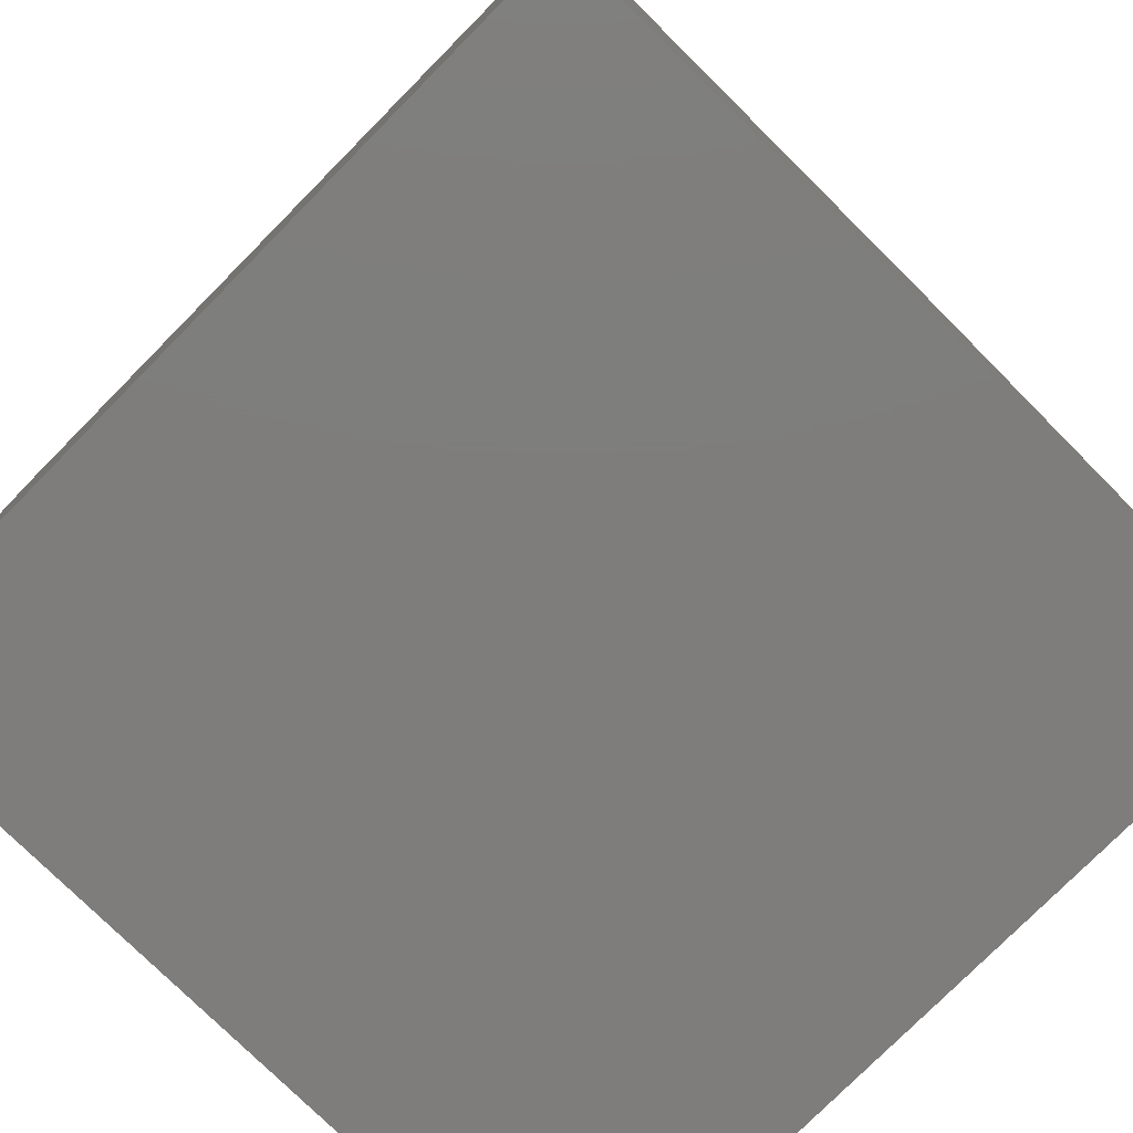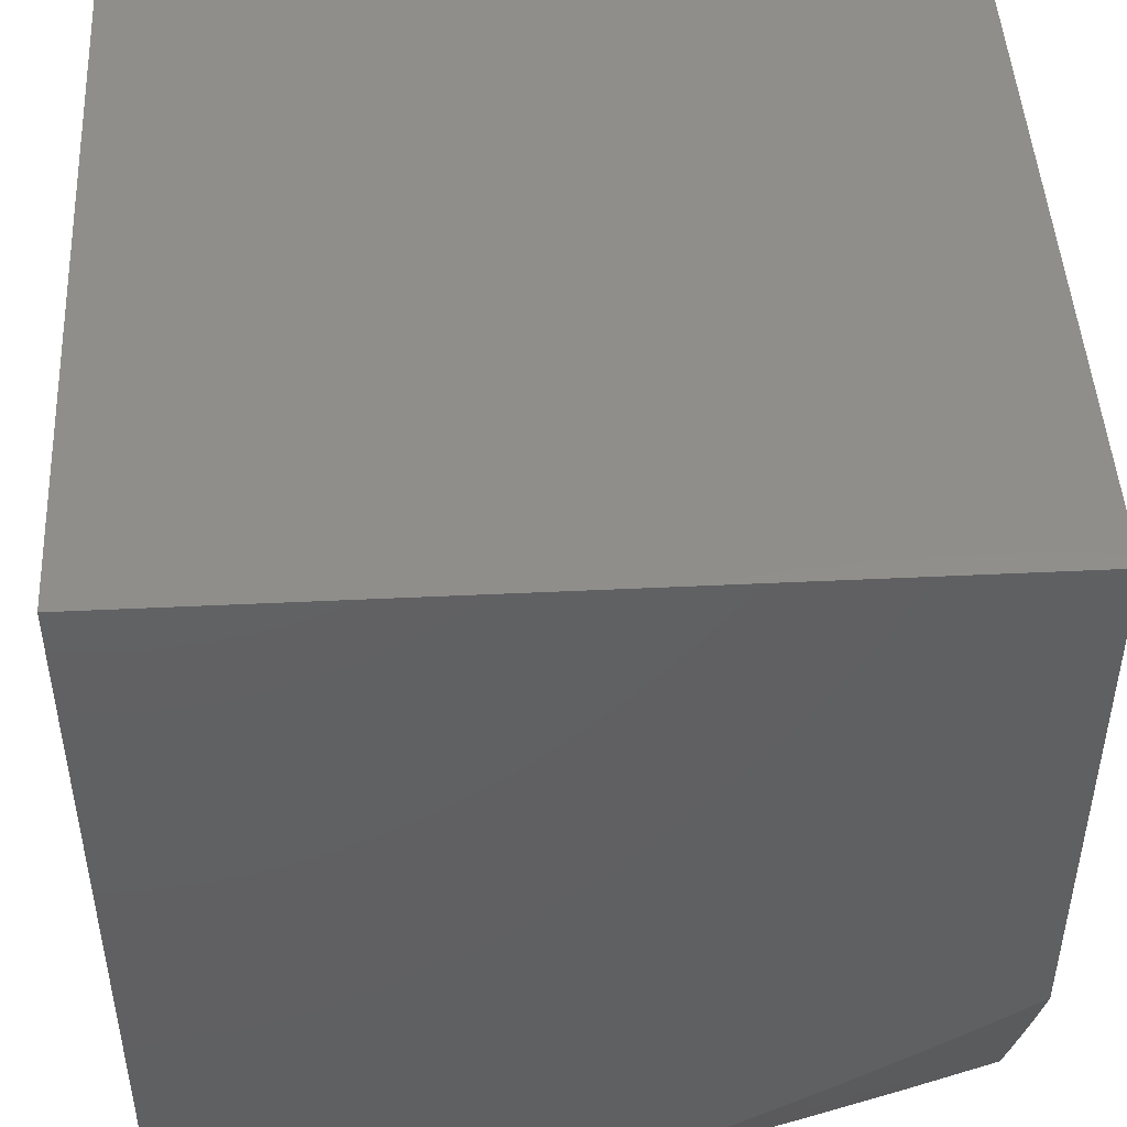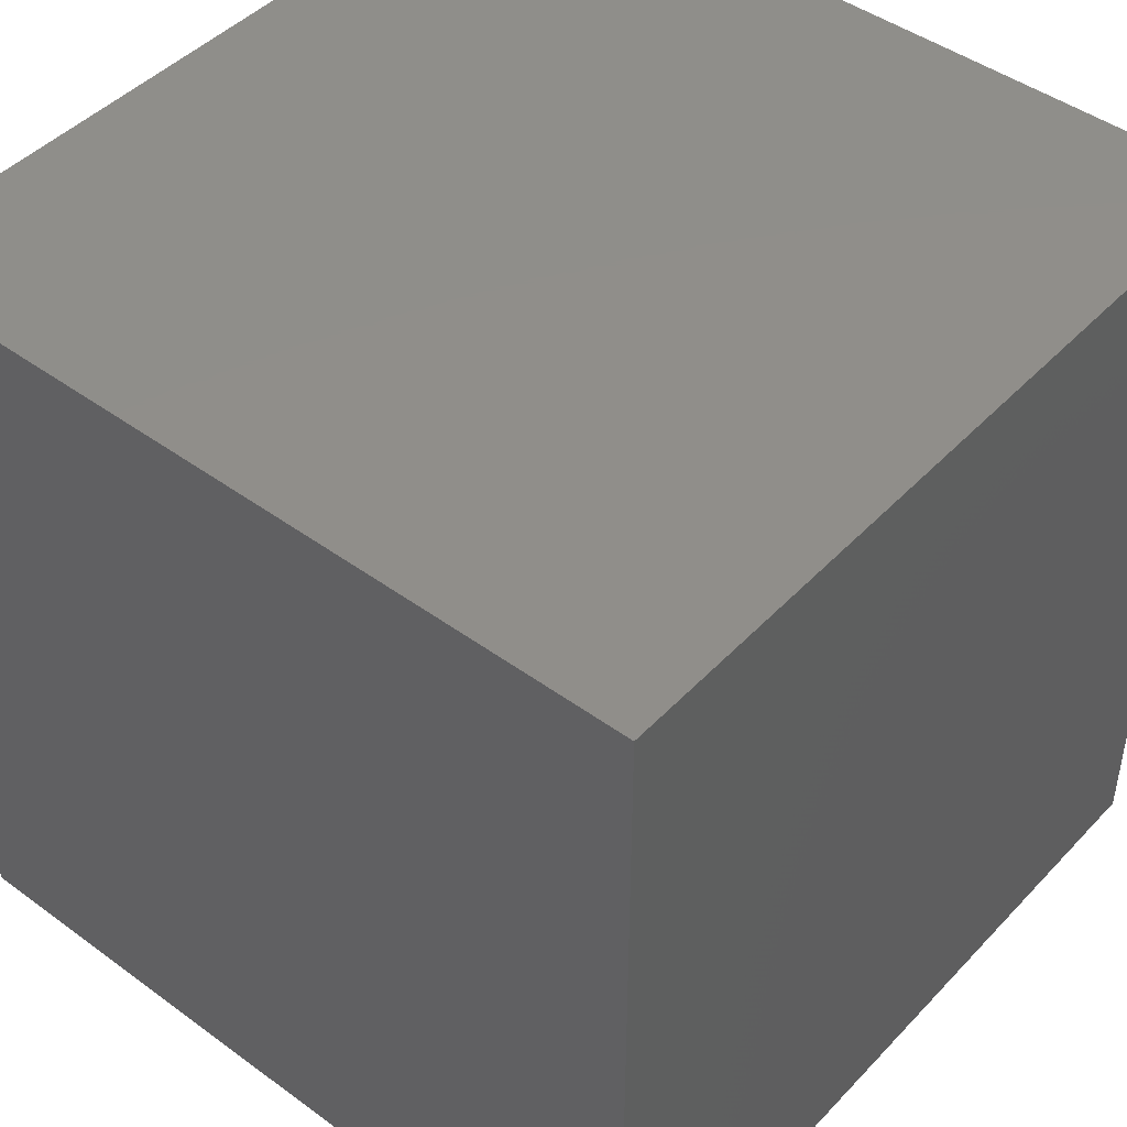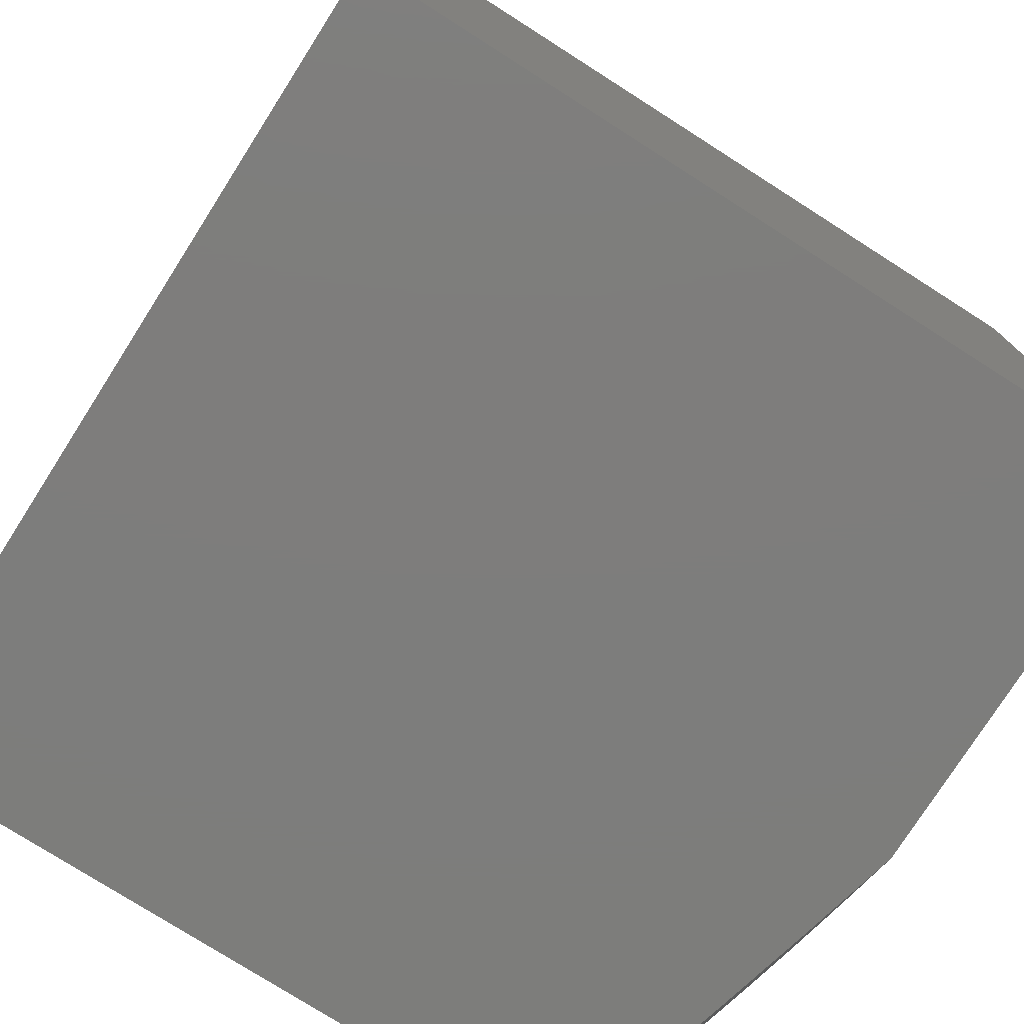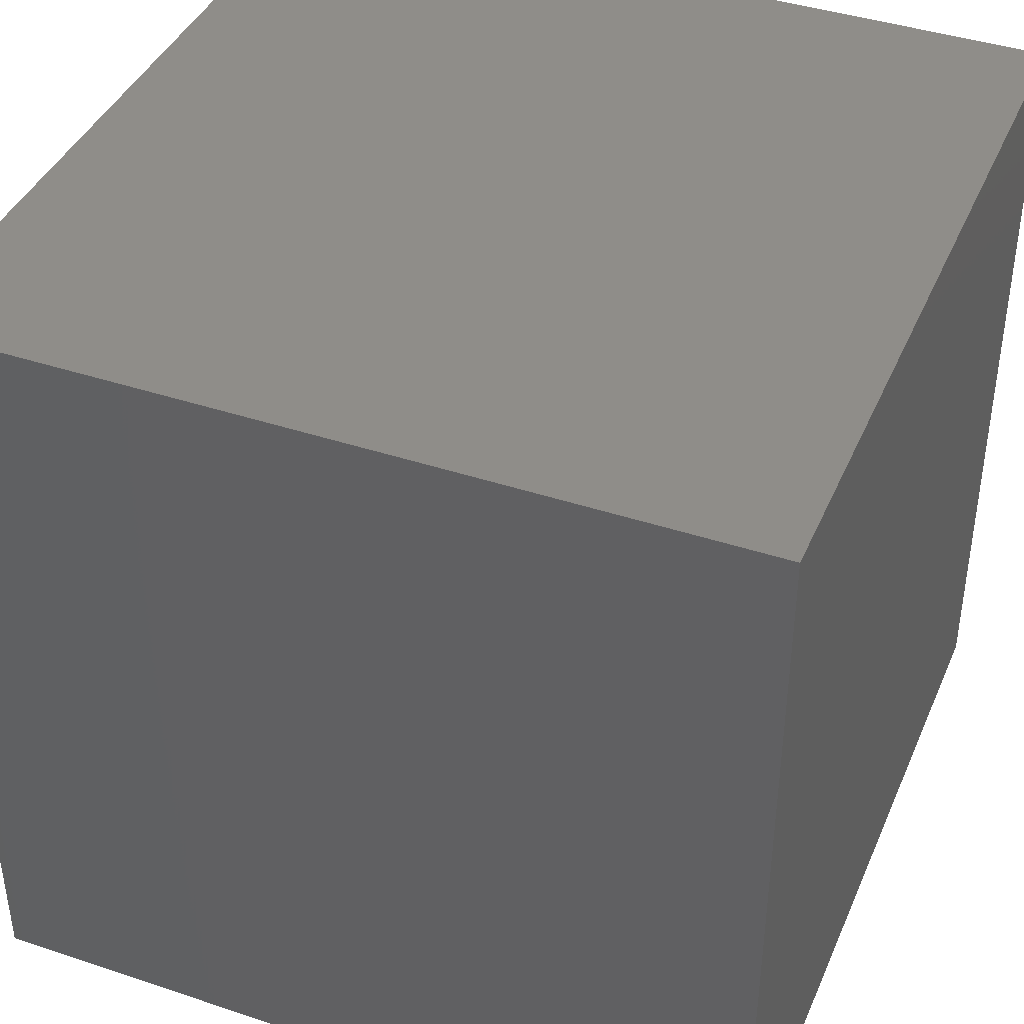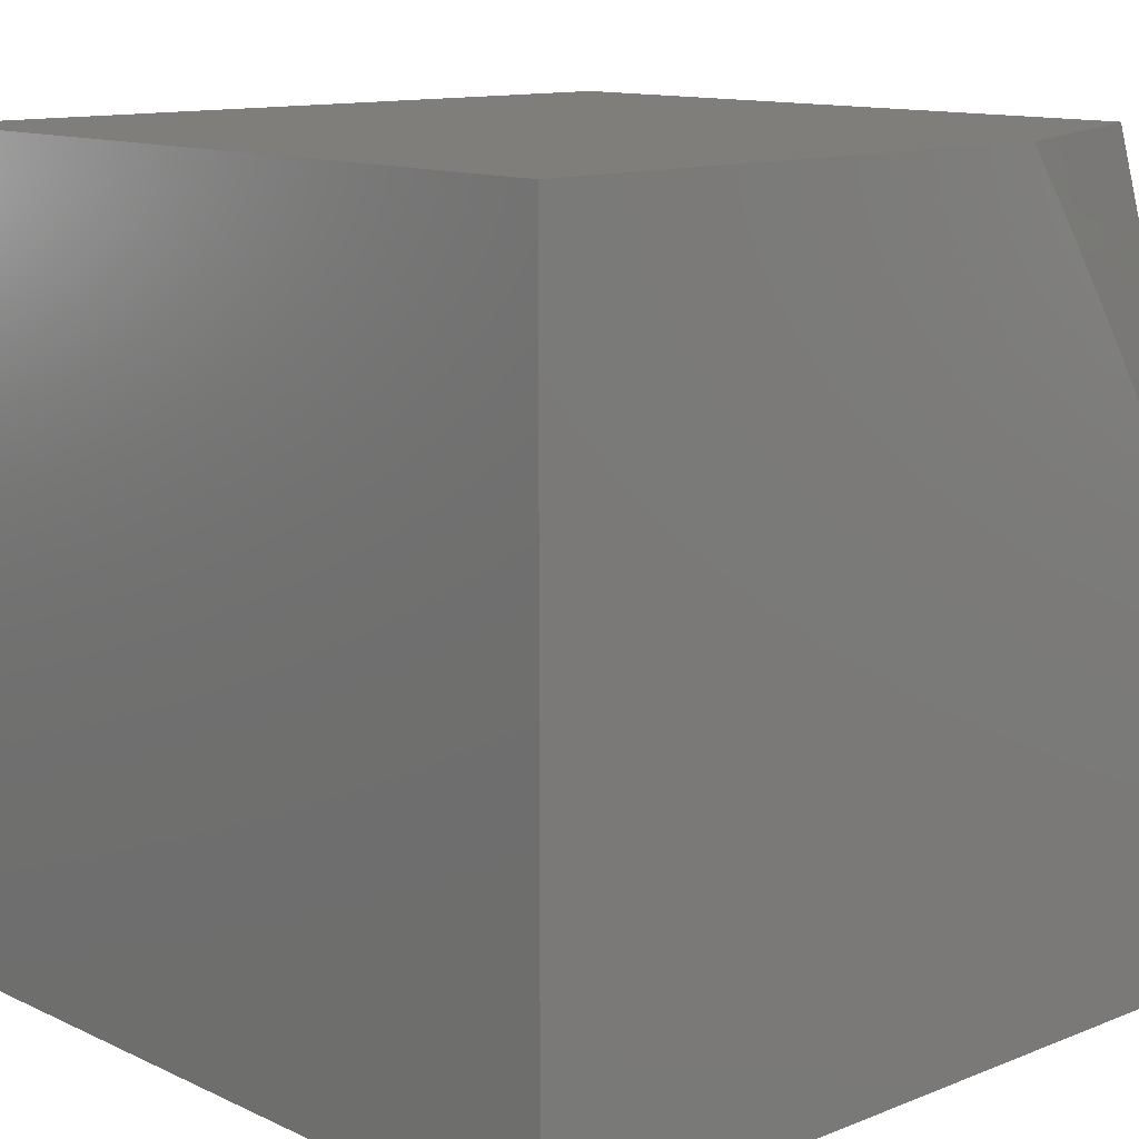
<metadata>
{"format":"stl","ext":"stl","renderer":"f3d","projection":"perspective","resolution":1024,"background":"white","views":[{"elev":-77.2,"azim":-134.7,"up":"+Z"},{"elev":47.0,"azim":-93.1,"up":"+Y"},{"elev":45.5,"azim":130.1,"up":"+Y"},{"elev":-76.9,"azim":147.5,"up":"+Y"},{"elev":40.9,"azim":112.1,"up":"+Z"},{"elev":12.3,"azim":-132.8,"up":"+Z"}]}
</metadata>
<code>
# stl→obj: 29 verts, 54 faces
v -9.872 -4 3
v -9.905 -3.921 3
v -9.906 -4 2.877
v -9.934 -3.933 2.877
v -9.939 -4 2.754
v -9.962 -3.944 2.754
v -9.97 -4 2.631
v -9.989 -3.954 2.631
v -10 -3.964 2.571
v -10 -3.926 2.634
v -10 -3.888 2.697
v -9.995 -3.864 2.754
v -10 -3.849 2.759
v -9.967 -3.853 2.877
v -10 -3.809 2.82
v -9.999 -3.774 2.877
v -10 -3.768 2.881
v -10 -3.726 2.941
v -9.969 -3.763 3
v -10 -3.683 3
v -9.937 -3.842 3
v -10 -4 2.507
v -10 -4 2
v -10 -3 2
v -10 -3 3
v -9 -3 3
v -9 -4 3
v -9 -4 2
v -9 -3 2
f 1 2 3
f 3 2 4
f 3 4 5
f 5 4 6
f 5 6 7
f 7 6 8
f 7 8 9
f 9 8 10
f 10 8 6
f 10 6 11
f 11 6 12
f 11 12 13
f 13 12 14
f 13 14 15
f 15 14 16
f 15 16 17
f 17 16 18
f 18 16 19
f 18 19 20
f 2 21 4
f 4 21 14
f 4 14 6
f 6 14 12
f 21 19 14
f 14 19 16
f 9 22 7
f 23 22 24
f 24 22 9
f 24 9 10
f 10 11 24
f 24 11 13
f 24 13 15
f 24 15 25
f 25 15 17
f 25 17 18
f 18 20 25
f 25 20 26
f 26 20 19
f 26 19 27
f 27 19 21
f 27 21 2
f 2 1 27
f 28 23 29
f 29 23 24
f 1 3 27
f 27 3 5
f 27 5 7
f 27 7 28
f 28 7 22
f 28 22 23
f 26 29 25
f 25 29 24
f 27 28 26
f 26 28 29

</code>
